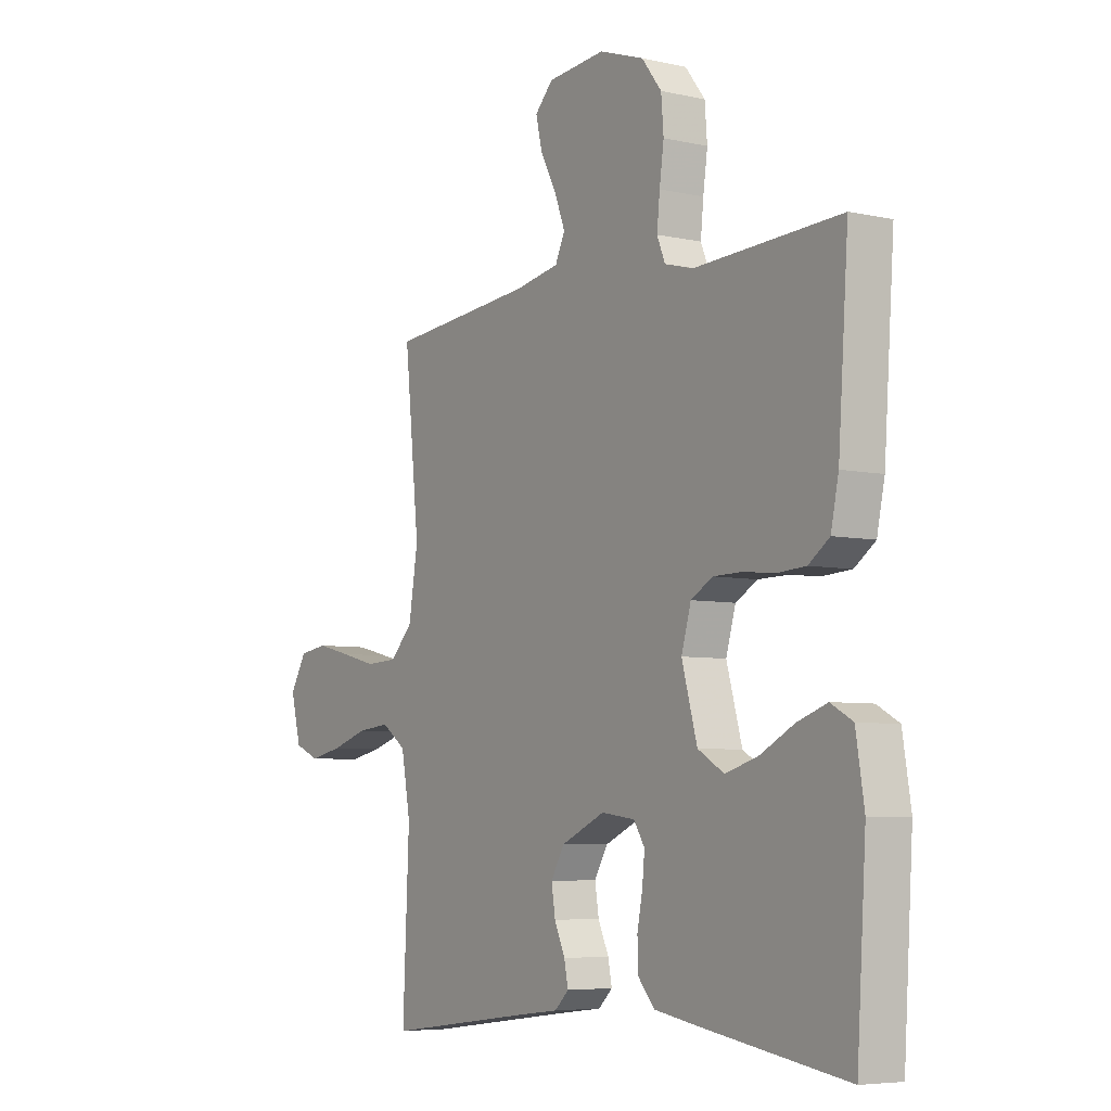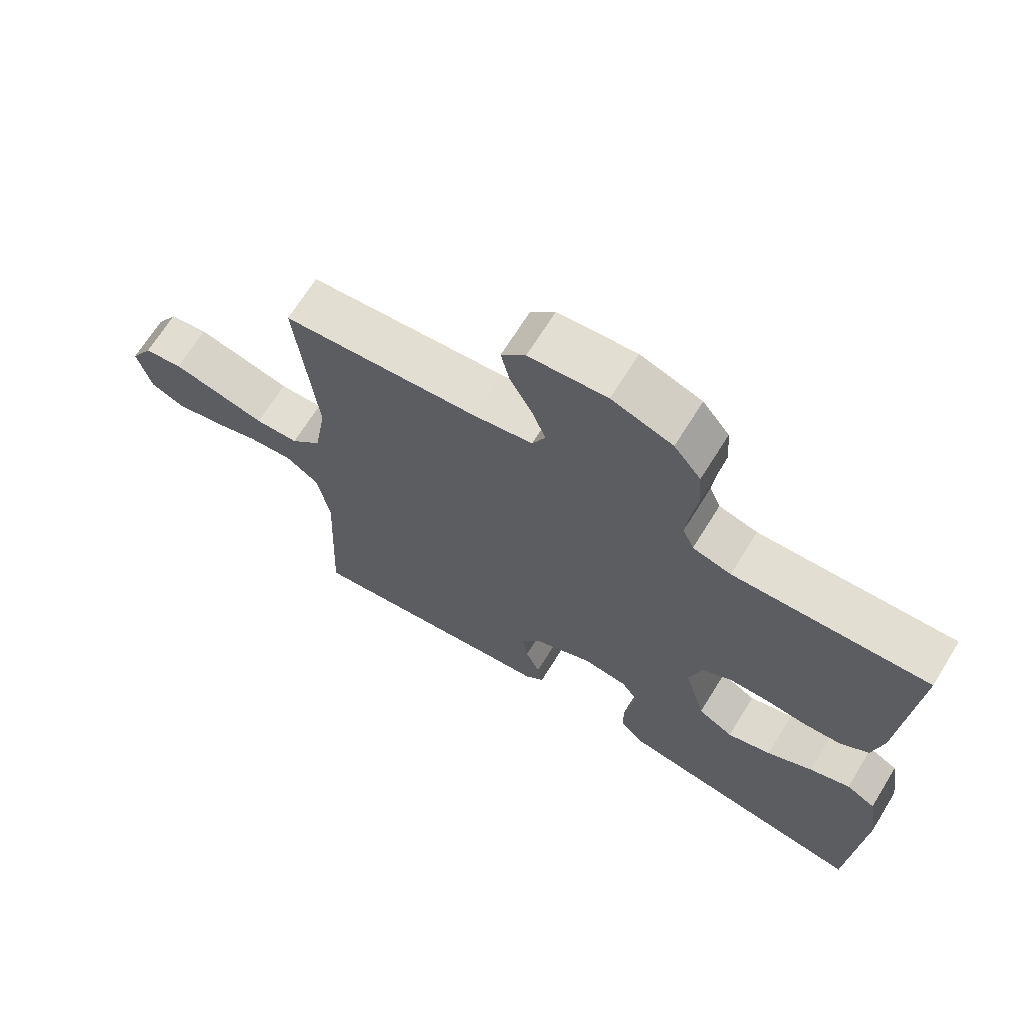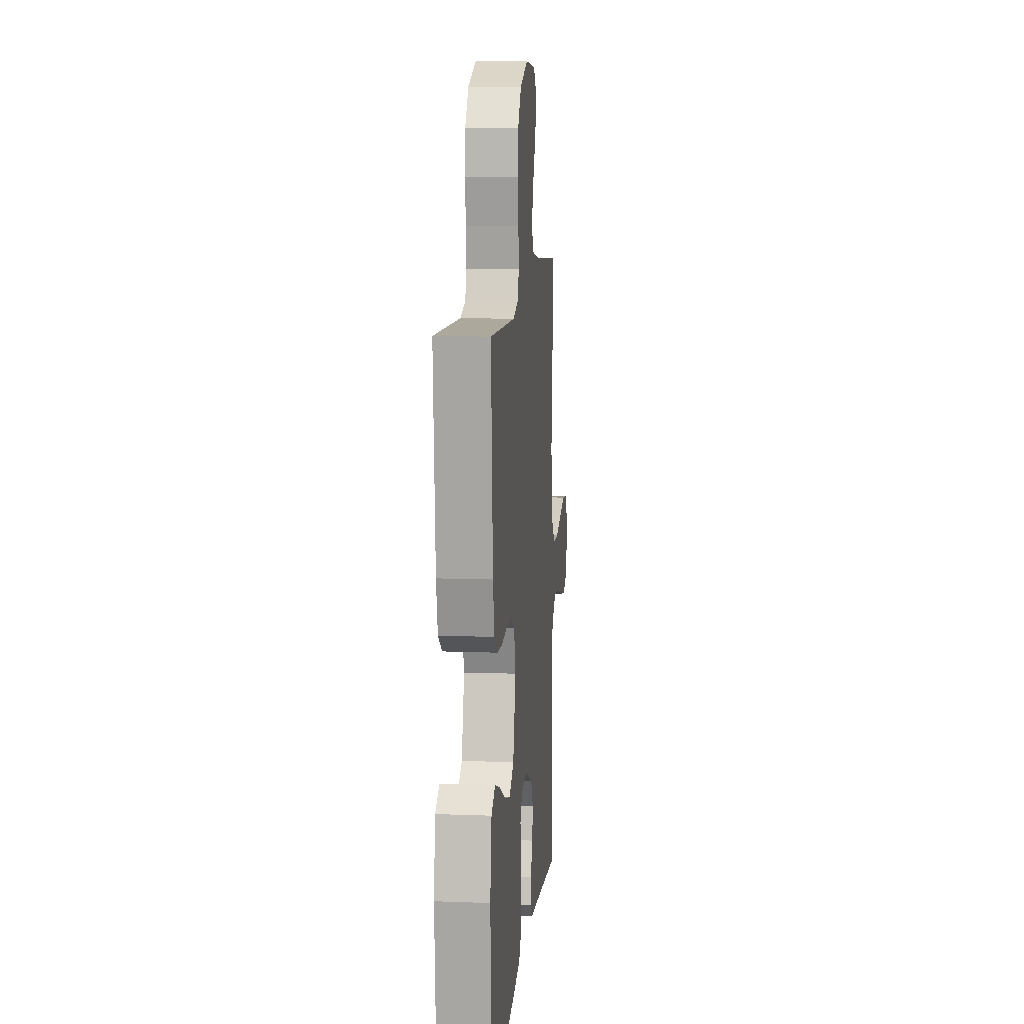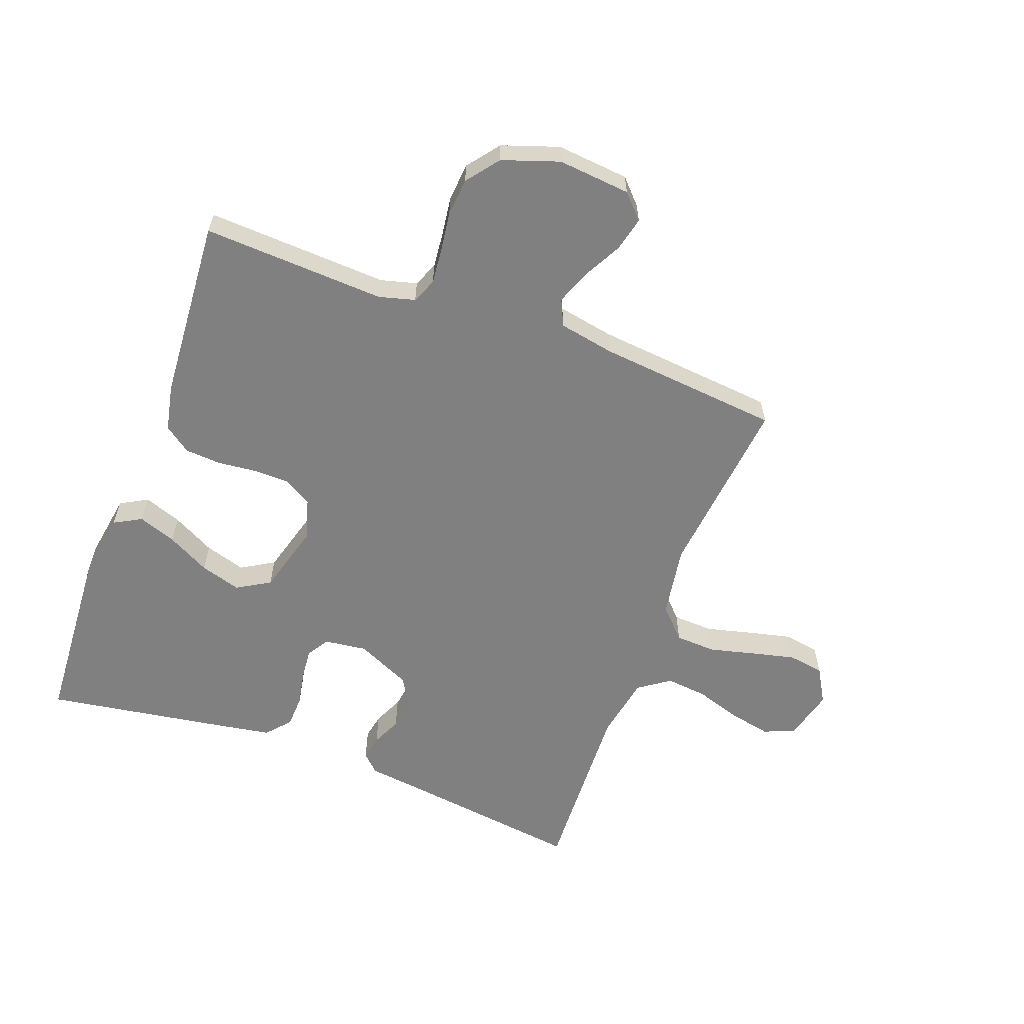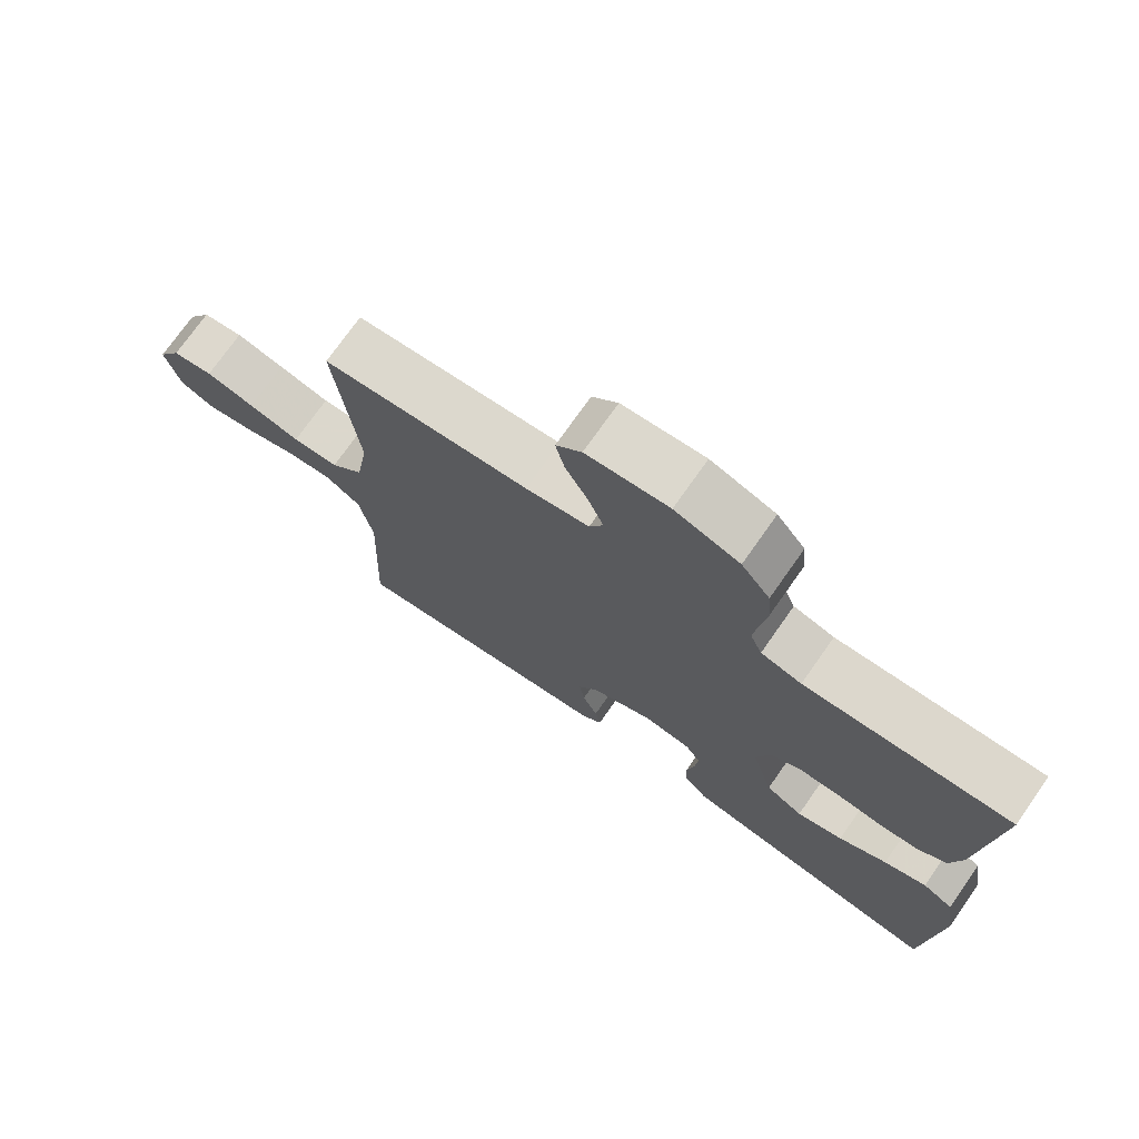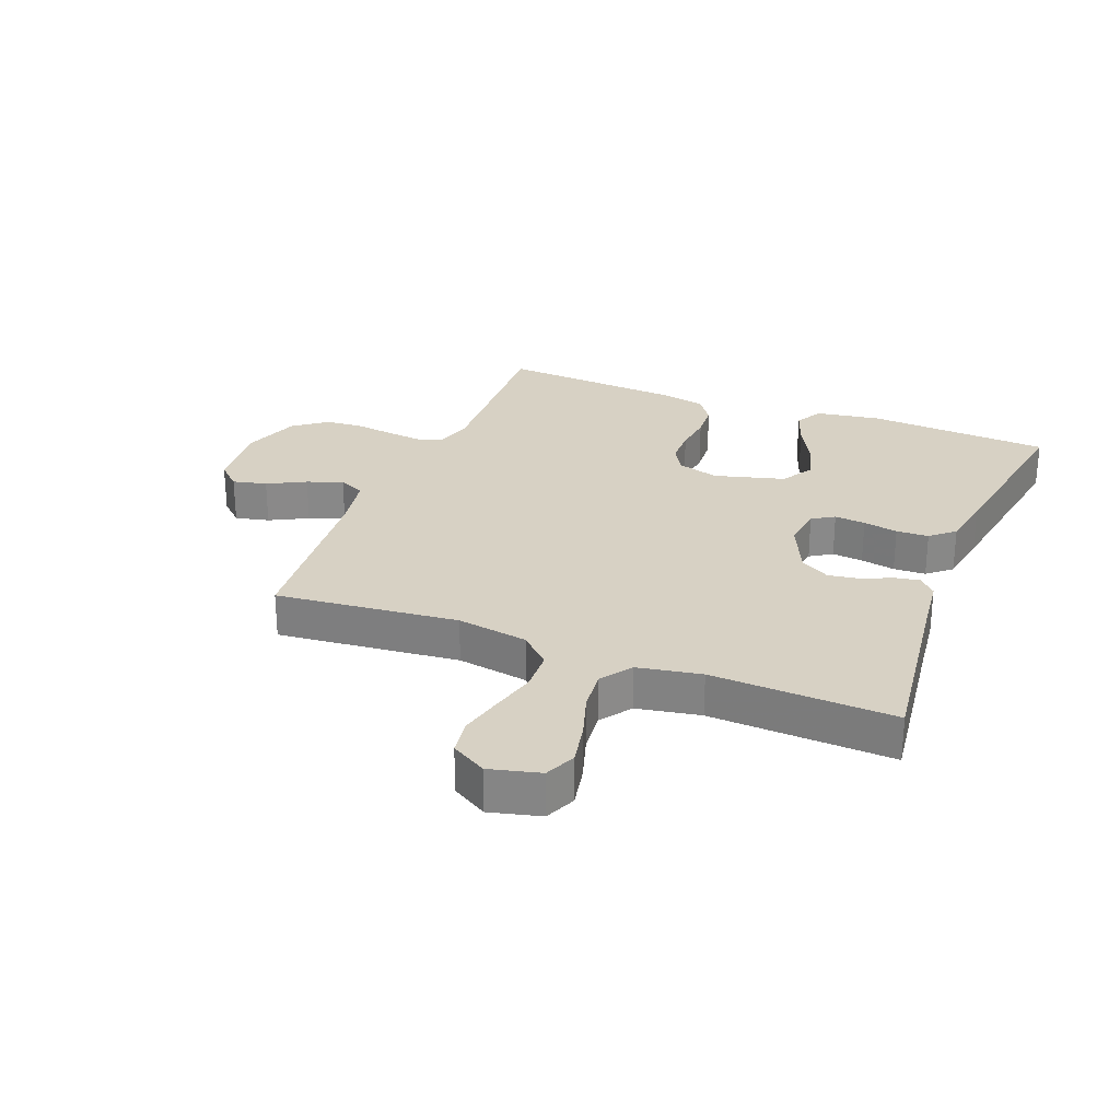
<metadata>
{"format":"obj","ext":"obj","renderer":"f3d","projection":"perspective","resolution":1024,"background":"white","views":[{"elev":-5.9,"azim":-123.9,"up":"+Z"},{"elev":68.2,"azim":-148.2,"up":"+Z"},{"elev":11.2,"azim":-84.8,"up":"+Z"},{"elev":-60.2,"azim":-20.5,"up":"+Y"},{"elev":73.9,"azim":-144.9,"up":"+Z"},{"elev":27.1,"azim":111.6,"up":"+Y"}]}
</metadata>
<code>
v 0.5 0.07 -0.5
v 0.2 0.07 -0.461
v 0.109 0.07 -0.45
v 0.08 0.07 -0.422
v 0.088 0.07 -0.381
v 0.11 0.07 -0.332
v 0.118 0.07 -0.281
v 0.09 0.07 -0.233
v 0 0.07 -0.192
v -0.069 0.07 -0.201
v -0.092 0.07 -0.237
v -0.087 0.07 -0.288
v -0.076 0.07 -0.345
v -0.078 0.07 -0.398
v -0.112 0.07 -0.437
v -0.2 0.07 -0.452
v -0.5 0.07 -0.5
v -0.519 0.07 -0.2
v -0.502 0.07 -0.093
v -0.457 0.07 -0.068
v -0.395 0.07 -0.09
v -0.325 0.07 -0.127
v -0.258 0.07 -0.147
v -0.204 0.07 -0.115
v -0.172 0.07 0
v -0.192 0.07 0.069
v -0.237 0.07 0.095
v -0.296 0.07 0.096
v -0.361 0.07 0.089
v -0.42 0.07 0.093
v -0.463 0.07 0.124
v -0.479 0.07 0.2
v -0.5 0.07 0.5
v -0.2 0.07 0.486
v -0.141 0.07 0.502
v -0.124 0.07 0.543
v -0.13 0.07 0.601
v -0.139 0.07 0.666
v -0.134 0.07 0.729
v -0.093 0.07 0.782
v 0 0.07 0.814
v 0.119 0.07 0.803
v 0.156 0.07 0.764
v 0.143 0.07 0.708
v 0.11 0.07 0.646
v 0.088 0.07 0.588
v 0.108 0.07 0.545
v 0.2 0.07 0.528
v 0.5 0.07 0.5
v 0.469 0.07 0.2
v 0.488 0.07 0.083
v 0.535 0.07 0.034
v 0.602 0.07 0.031
v 0.677 0.07 0.05
v 0.748 0.07 0.067
v 0.807 0.07 0.058
v 0.841 0.07 0
v 0.82 0.07 -0.083
v 0.769 0.07 -0.105
v 0.7 0.07 -0.091
v 0.625 0.07 -0.067
v 0.557 0.07 -0.06
v 0.506 0.07 -0.096
v 0.487 0.07 -0.2
v 0.5 0 -0.5
v 0.2 0 -0.461
v 0.109 0 -0.45
v 0.08 0 -0.422
v 0.088 0 -0.381
v 0.11 0 -0.332
v 0.118 0 -0.281
v 0.09 0 -0.233
v 0 0 -0.192
v -0.069 0 -0.201
v -0.092 0 -0.237
v -0.087 0 -0.288
v -0.076 0 -0.345
v -0.078 0 -0.398
v -0.112 0 -0.437
v -0.2 0 -0.452
v -0.5 0 -0.5
v -0.519 0 -0.2
v -0.502 0 -0.093
v -0.457 0 -0.068
v -0.395 0 -0.09
v -0.325 0 -0.127
v -0.258 0 -0.147
v -0.204 0 -0.115
v -0.172 0 0
v -0.192 0 0.069
v -0.237 0 0.095
v -0.296 0 0.096
v -0.361 0 0.089
v -0.42 0 0.093
v -0.463 0 0.124
v -0.479 0 0.2
v -0.5 0 0.5
v -0.2 0 0.486
v -0.141 0 0.502
v -0.124 0 0.543
v -0.13 0 0.601
v -0.139 0 0.666
v -0.134 0 0.729
v -0.093 0 0.782
v 0 0 0.814
v 0.119 0 0.803
v 0.156 0 0.764
v 0.143 0 0.708
v 0.11 0 0.646
v 0.088 0 0.588
v 0.108 0 0.545
v 0.2 0 0.528
v 0.5 0 0.5
v 0.469 0 0.2
v 0.488 0 0.083
v 0.535 0 0.034
v 0.602 0 0.031
v 0.677 0 0.05
v 0.748 0 0.067
v 0.807 0 0.058
v 0.841 0 0
v 0.82 0 -0.083
v 0.769 0 -0.105
v 0.7 0 -0.091
v 0.625 0 -0.067
v 0.557 0 -0.06
v 0.506 0 -0.096
v 0.487 0 -0.2
f 58 59 60 61
f 58 61 62
f 57 58 62
f 56 57 62
f 53 54 55 56
f 53 56 62
f 52 53 62 63
f 48 49 50
f 47 48 50 51
f 42 43 44 45
f 42 45 46
f 41 42 46
f 40 41 46
f 37 38 39 40
f 36 37 40 46
f 35 36 46 47
f 31 32 33 34
f 28 29 30 31
f 27 28 31 34
f 26 27 34 35
f 19 20 21 22
f 19 22 23
f 18 19 23
f 17 18 23
f 16 17 23 24
f 12 13 14 15
f 11 12 15 16
f 3 4 5 6
f 2 3 6 7
f 64 1 2 7
f 63 64 7 8
f 51 52 63 8
f 47 51 8 9
f 25 26 35 47
f 25 47 9 10
f 11 16 24 25
f 10 11 25
f 125 124 123 122
f 126 125 122
f 126 122 121
f 126 121 120
f 120 119 118 117
f 126 120 117
f 127 126 117 116
f 114 113 112
f 115 114 112 111
f 109 108 107 106
f 110 109 106
f 110 106 105
f 110 105 104
f 104 103 102 101
f 110 104 101 100
f 111 110 100 99
f 98 97 96 95
f 95 94 93 92
f 98 95 92 91
f 99 98 91 90
f 86 85 84 83
f 87 86 83
f 87 83 82
f 87 82 81
f 88 87 81 80
f 79 78 77 76
f 80 79 76 75
f 70 69 68 67
f 71 70 67 66
f 71 66 65 128
f 72 71 128 127
f 72 127 116 115
f 73 72 115 111
f 111 99 90 89
f 74 73 111 89
f 89 88 80 75
f 89 75 74
f 1 65 66 2
f 2 66 67 3
f 3 67 68 4
f 4 68 69 5
f 5 69 70 6
f 6 70 71 7
f 7 71 72 8
f 8 72 73 9
f 9 73 74 10
f 10 74 75 11
f 11 75 76 12
f 12 76 77 13
f 13 77 78 14
f 14 78 79 15
f 15 79 80 16
f 16 80 81 17
f 17 81 82 18
f 18 82 83 19
f 19 83 84 20
f 20 84 85 21
f 21 85 86 22
f 22 86 87 23
f 23 87 88 24
f 24 88 89 25
f 25 89 90 26
f 26 90 91 27
f 27 91 92 28
f 28 92 93 29
f 29 93 94 30
f 30 94 95 31
f 31 95 96 32
f 32 96 97 33
f 33 97 98 34
f 34 98 99 35
f 35 99 100 36
f 36 100 101 37
f 37 101 102 38
f 38 102 103 39
f 39 103 104 40
f 40 104 105 41
f 41 105 106 42
f 42 106 107 43
f 43 107 108 44
f 44 108 109 45
f 45 109 110 46
f 46 110 111 47
f 47 111 112 48
f 48 112 113 49
f 49 113 114 50
f 50 114 115 51
f 51 115 116 52
f 52 116 117 53
f 53 117 118 54
f 54 118 119 55
f 55 119 120 56
f 56 120 121 57
f 57 121 122 58
f 58 122 123 59
f 59 123 124 60
f 60 124 125 61
f 61 125 126 62
f 62 126 127 63
f 63 127 128 64
f 64 128 65 1

</code>
